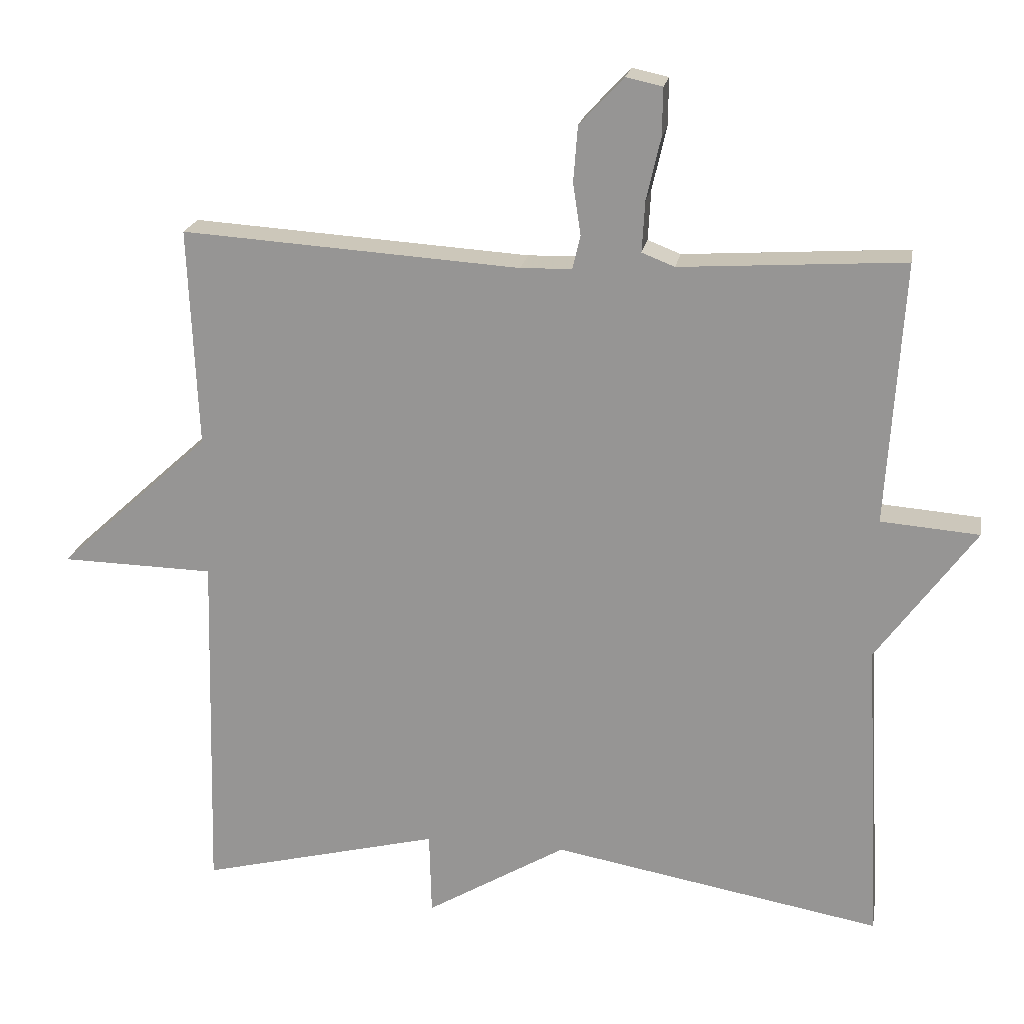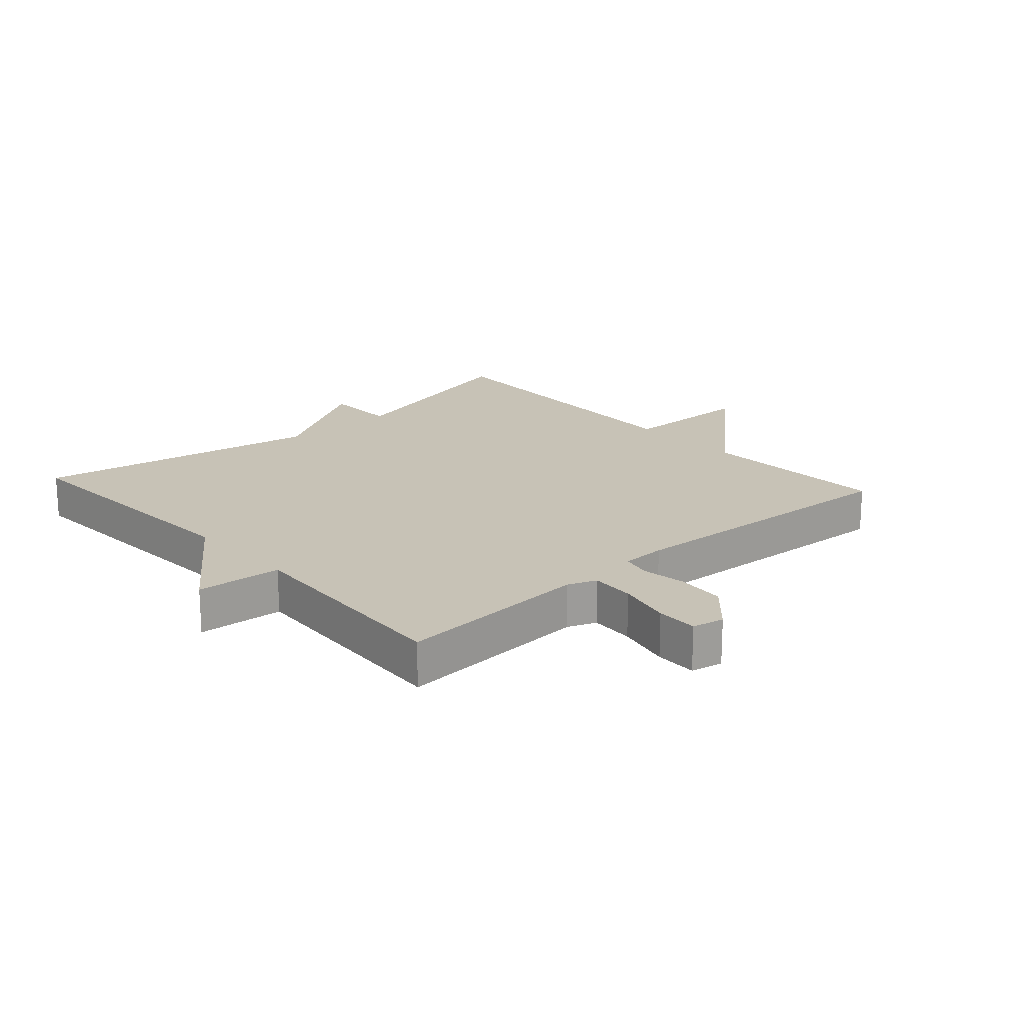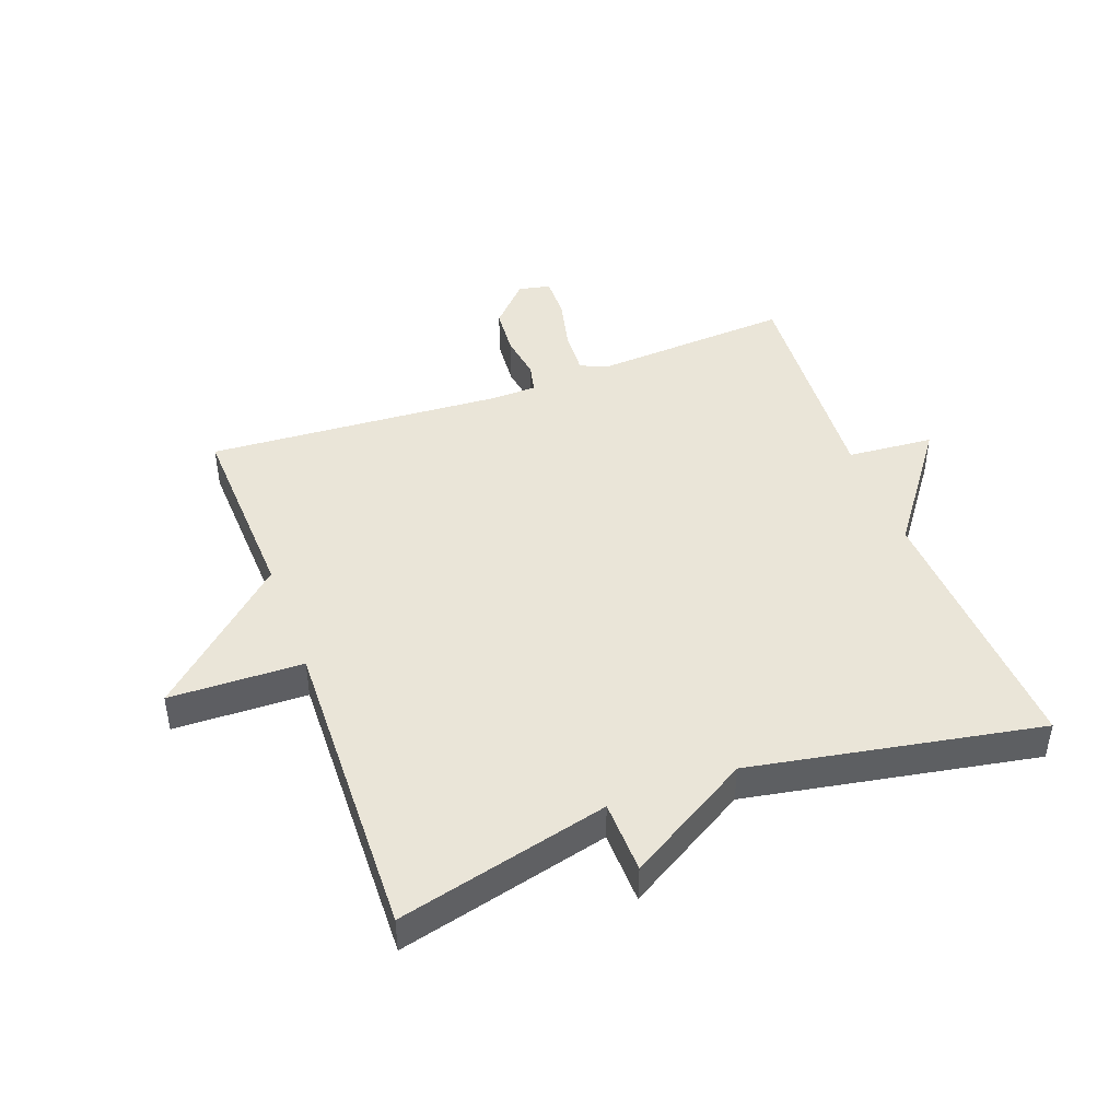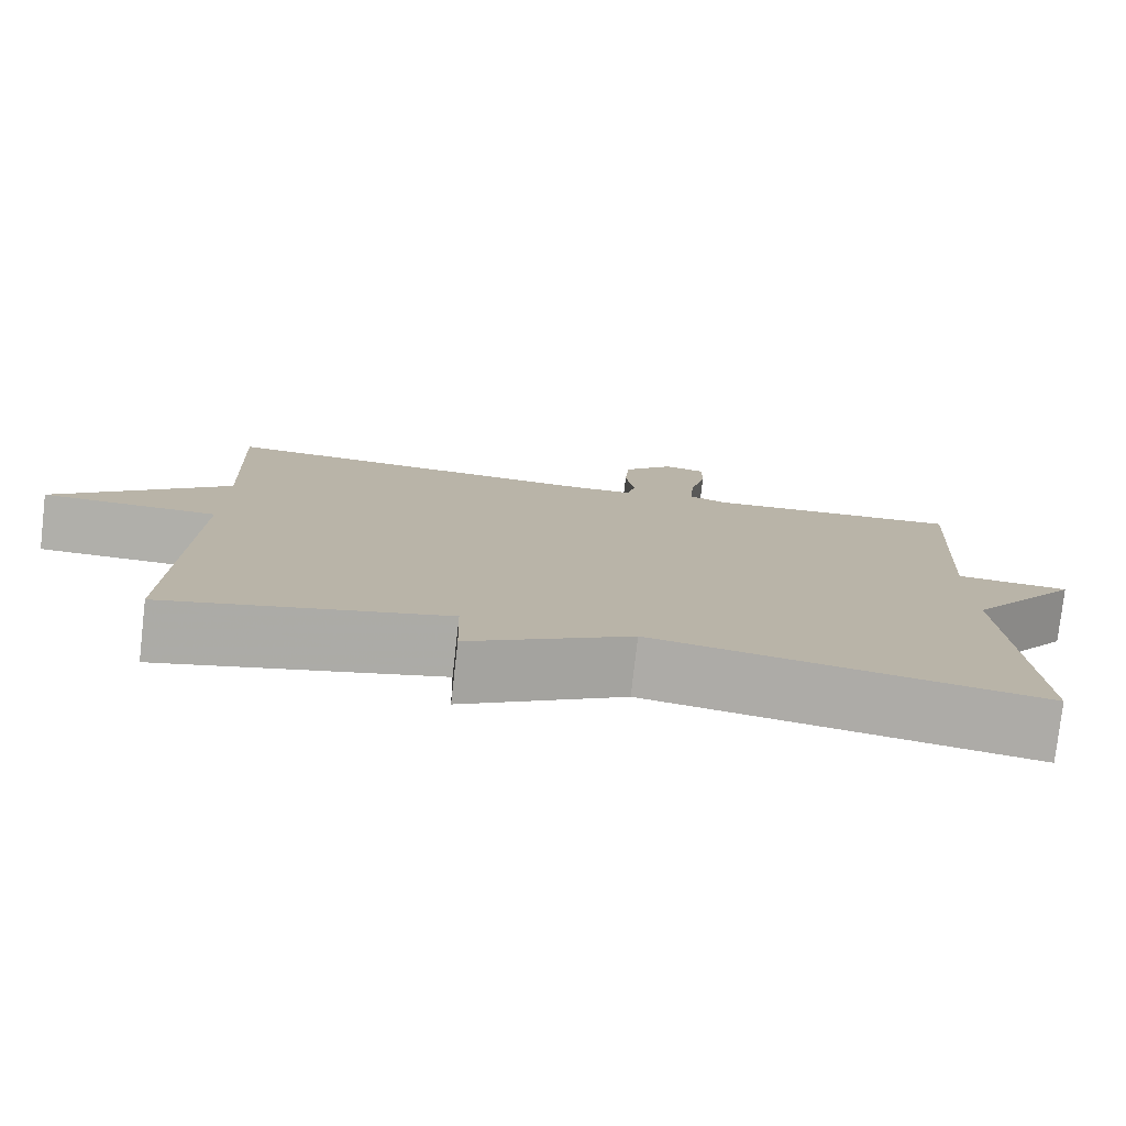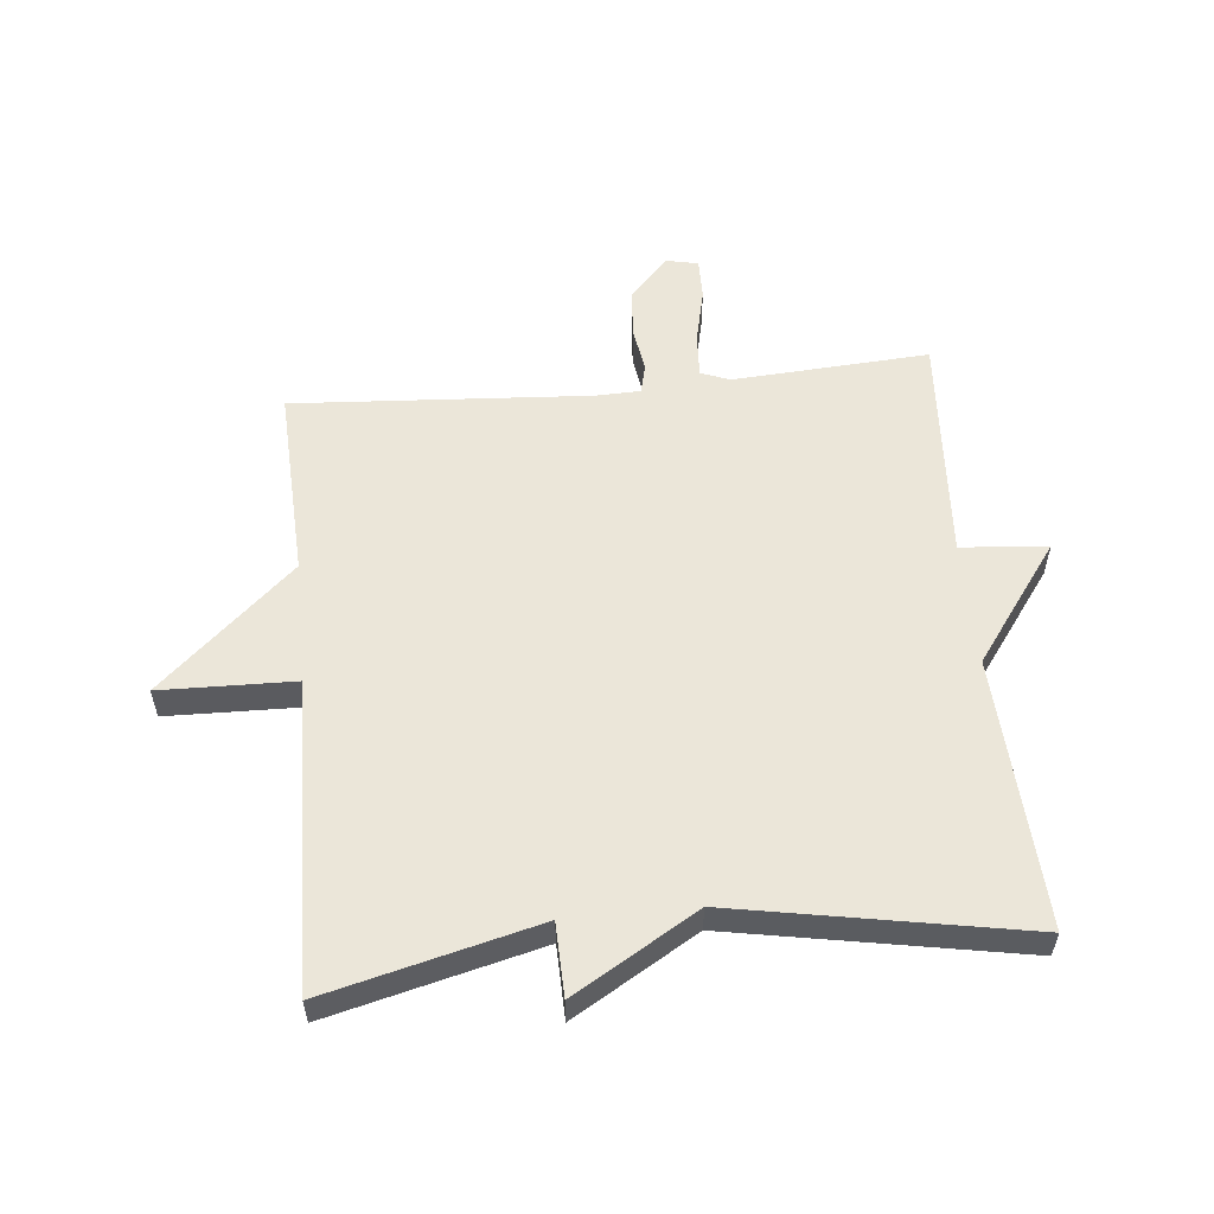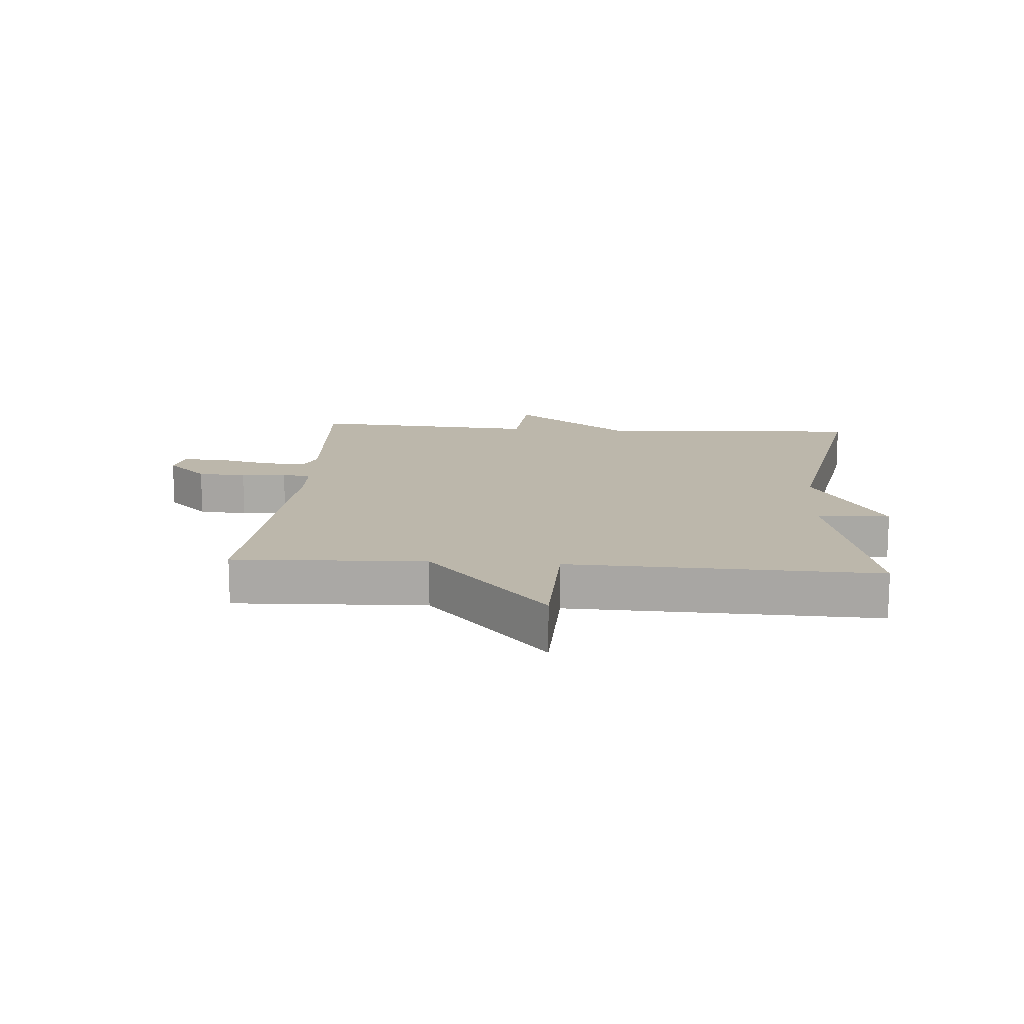
<metadata>
{"format":"obj","ext":"obj","renderer":"f3d","projection":"perspective","resolution":1024,"background":"white","views":[{"elev":20.4,"azim":-170.3,"up":"+Z"},{"elev":19.3,"azim":-42.1,"up":"+Y"},{"elev":44.9,"azim":159.8,"up":"+Y"},{"elev":-78.1,"azim":173.5,"up":"+Z"},{"elev":55.9,"azim":174.4,"up":"+Y"},{"elev":14.5,"azim":94.4,"up":"+Y"}]}
</metadata>
<code>
v 0.5 0.07 0.5
v 0.487 0.07 0.193
v 0.701 0.07 -0.002
v 0.487 0.07 -0.007
v 0.5 0.07 -0.5
v 0.163 0.07 -0.416
v 0.16 0.07 -0.533
v -0.037 0.07 -0.416
v -0.5 0.07 -0.5
v -0.477 0.07 -0.068
v -0.615 0.07 0.121
v -0.477 0.07 0.132
v -0.5 0.07 0.5
v -0.186 0.07 0.48
v -0.14 0.07 0.498
v -0.144 0.07 0.569
v -0.164 0.07 0.656
v -0.165 0.07 0.723
v -0.114 0.07 0.734
v -0.052 0.07 0.668
v -0.046 0.07 0.59
v -0.057 0.07 0.518
v -0.046 0.07 0.471
v 0.026 0.07 0.469
v 0.5 0 0.5
v 0.487 0 0.193
v 0.701 0 -0.002
v 0.487 0 -0.007
v 0.5 0 -0.5
v 0.163 0 -0.416
v 0.16 0 -0.533
v -0.037 0 -0.416
v -0.5 0 -0.5
v -0.477 0 -0.068
v -0.615 0 0.121
v -0.477 0 0.132
v -0.5 0 0.5
v -0.186 0 0.48
v -0.14 0 0.498
v -0.144 0 0.569
v -0.164 0 0.656
v -0.165 0 0.723
v -0.114 0 0.734
v -0.052 0 0.668
v -0.046 0 0.59
v -0.057 0 0.518
v -0.046 0 0.471
v 0.026 0 0.469
f 20 21 22
f 19 20 22
f 18 19 22
f 17 18 22
f 16 17 22
f 15 16 22 23
f 14 15 23
f 12 13 14 23
f 10 11 12
f 10 12 23 24
f 24 1 2
f 10 24 2
f 9 10 2
f 8 9 2
f 4 5 6
f 2 3 4
f 2 4 6
f 8 2 6
f 6 7 8
f 46 45 44
f 46 44 43
f 46 43 42
f 46 42 41
f 46 41 40
f 47 46 40 39
f 47 39 38
f 47 38 37 36
f 36 35 34
f 48 47 36 34
f 26 25 48
f 26 48 34
f 26 34 33
f 26 33 32
f 30 29 28
f 28 27 26
f 30 28 26
f 30 26 32
f 32 31 30
f 1 25 26 2
f 2 26 27 3
f 3 27 28 4
f 4 28 29 5
f 5 29 30 6
f 6 30 31 7
f 7 31 32 8
f 8 32 33 9
f 9 33 34 10
f 10 34 35 11
f 11 35 36 12
f 12 36 37 13
f 13 37 38 14
f 14 38 39 15
f 15 39 40 16
f 16 40 41 17
f 17 41 42 18
f 18 42 43 19
f 19 43 44 20
f 20 44 45 21
f 21 45 46 22
f 22 46 47 23
f 23 47 48 24
f 24 48 25 1

</code>
